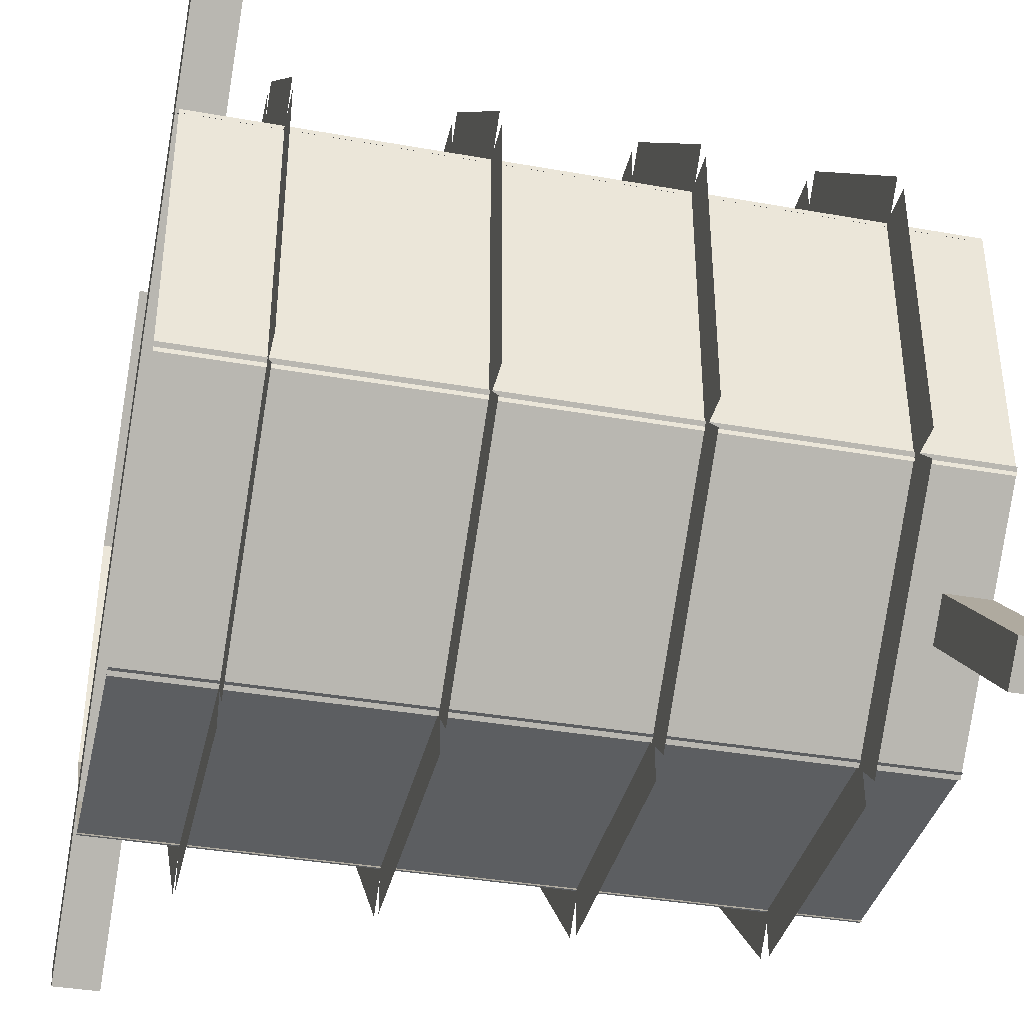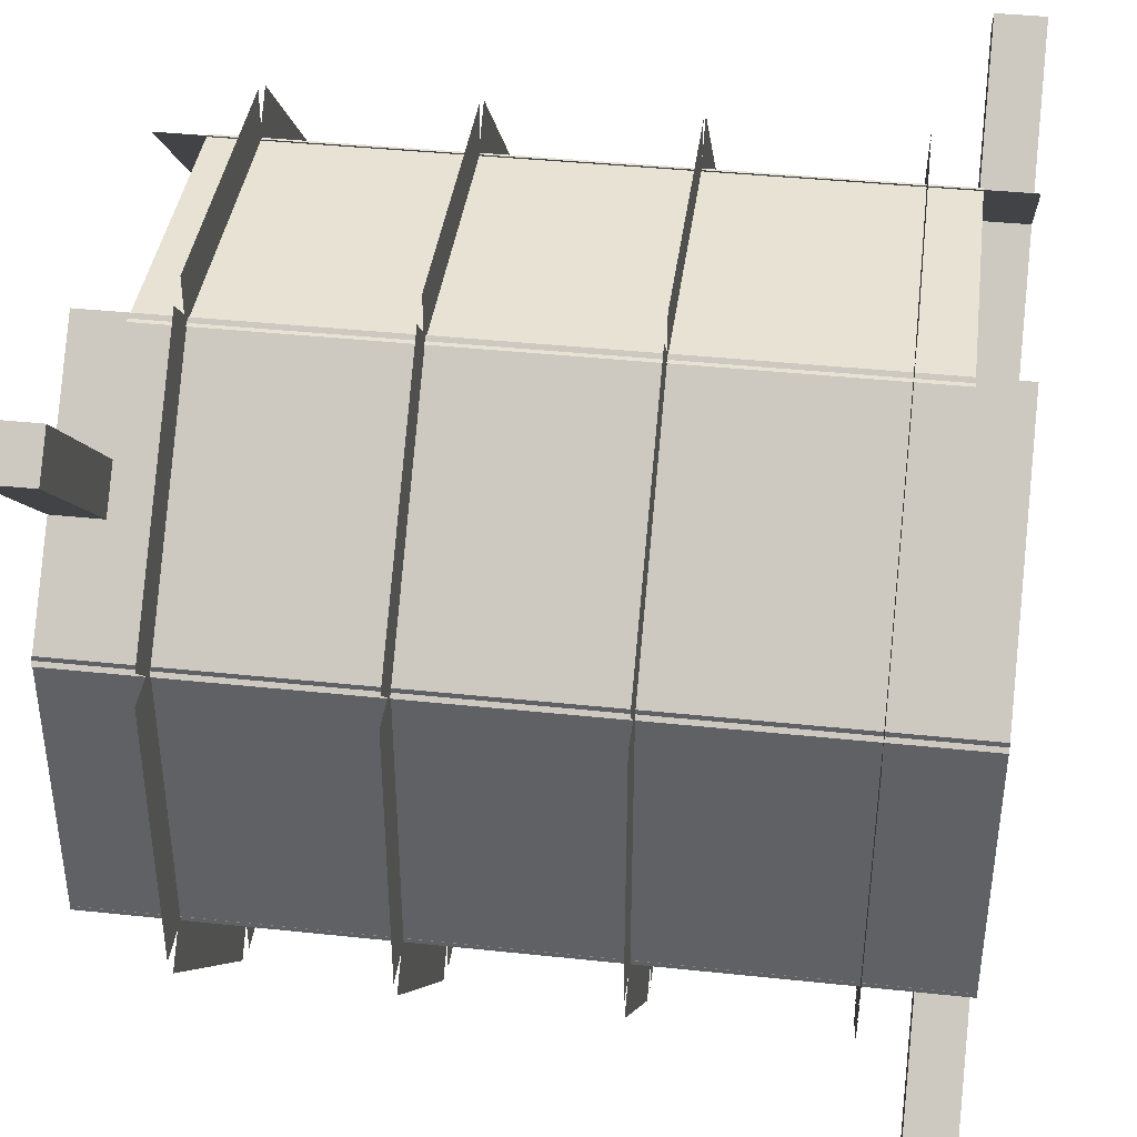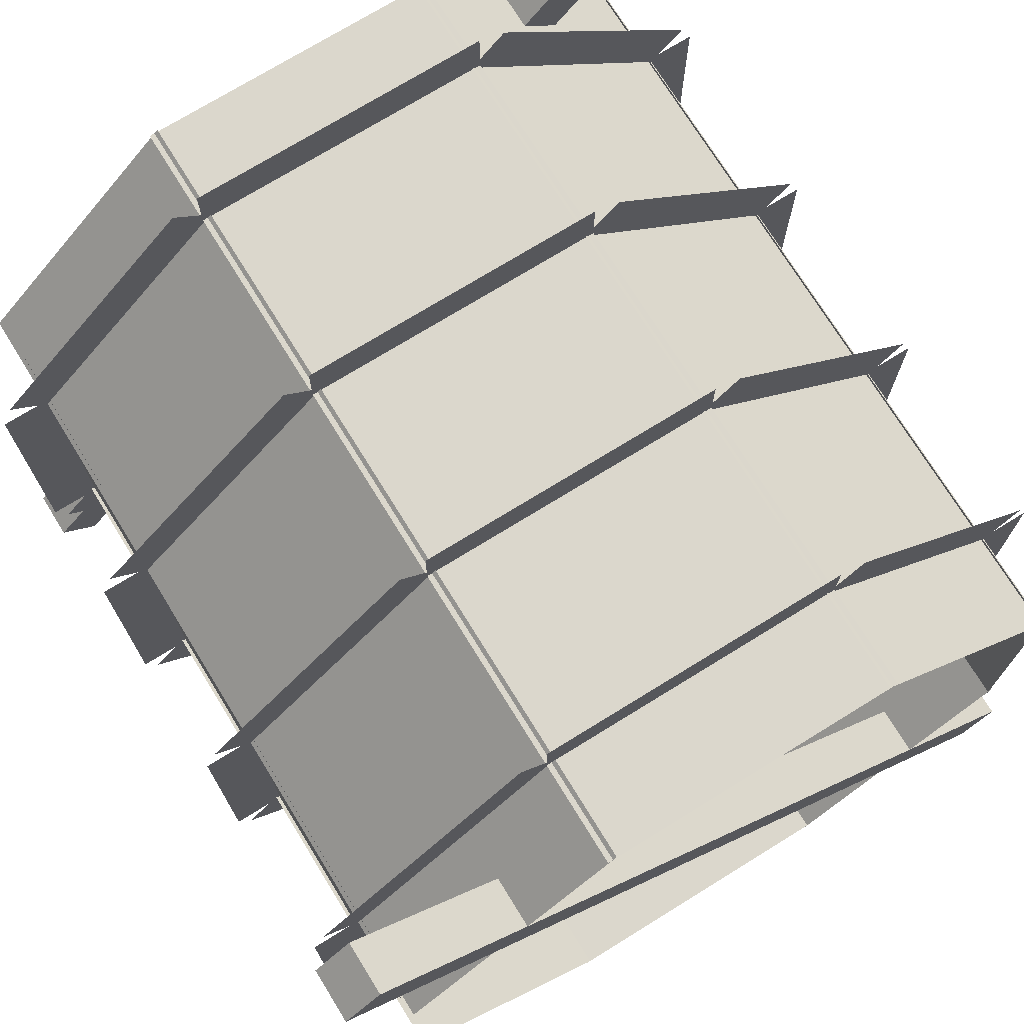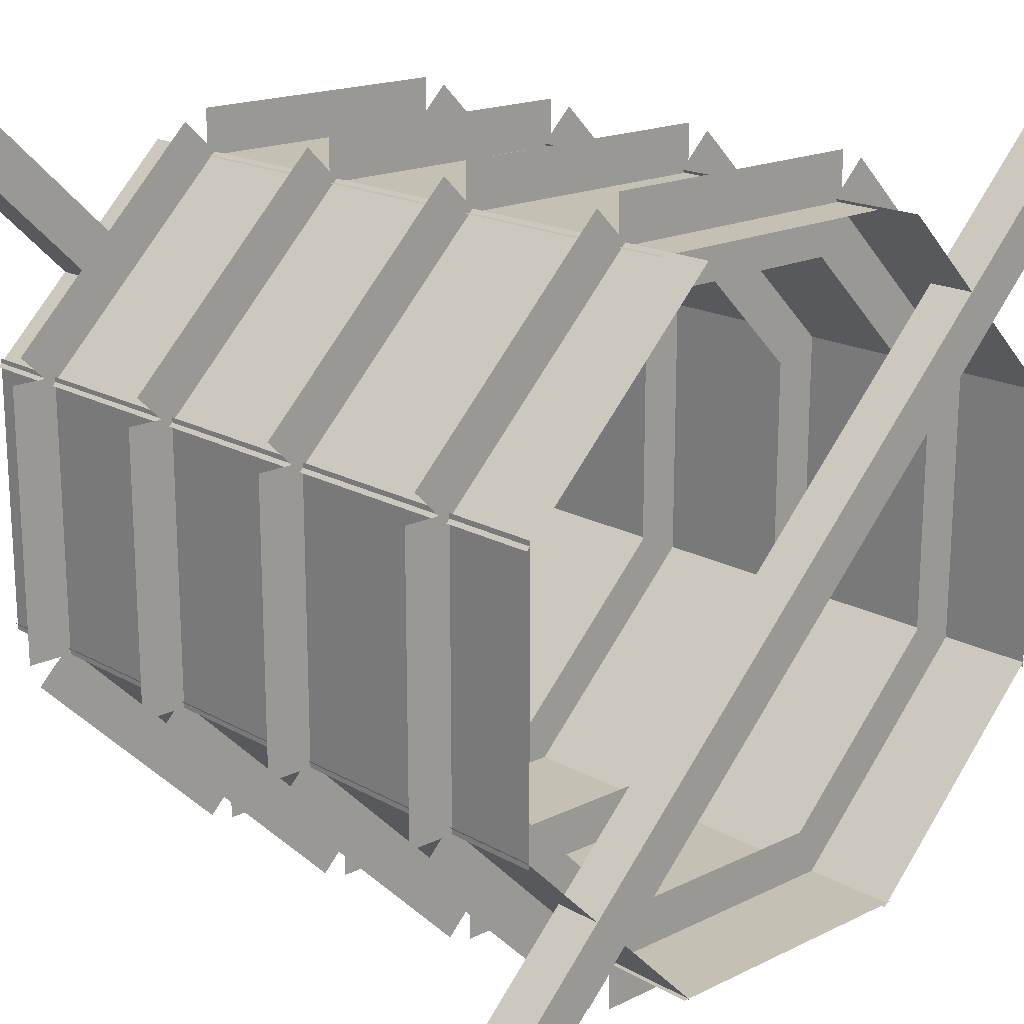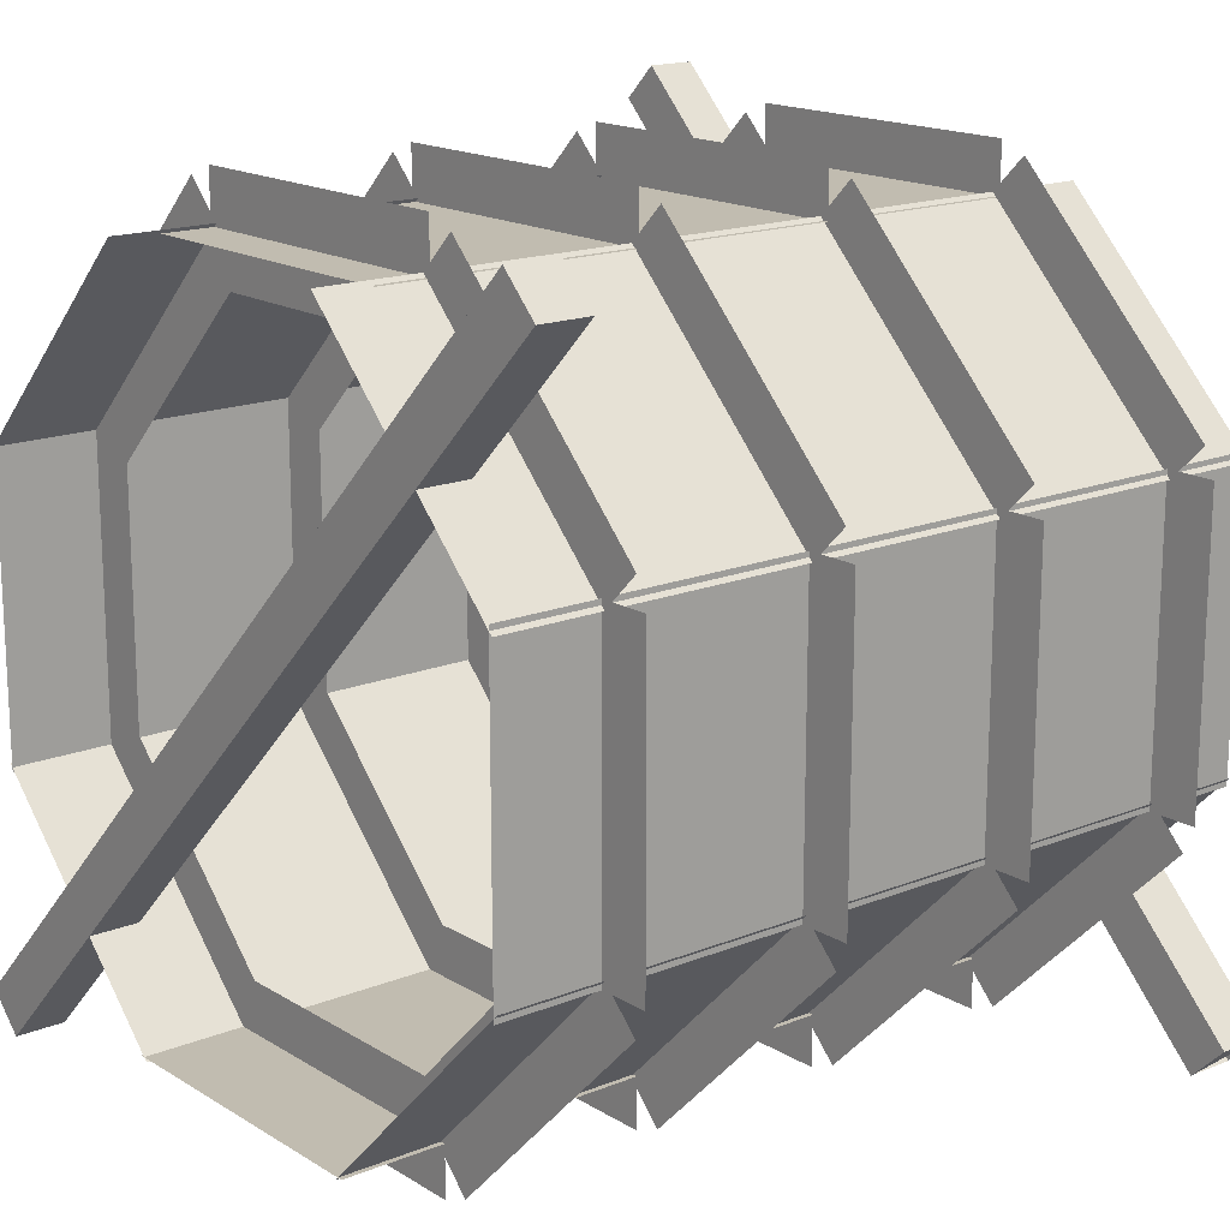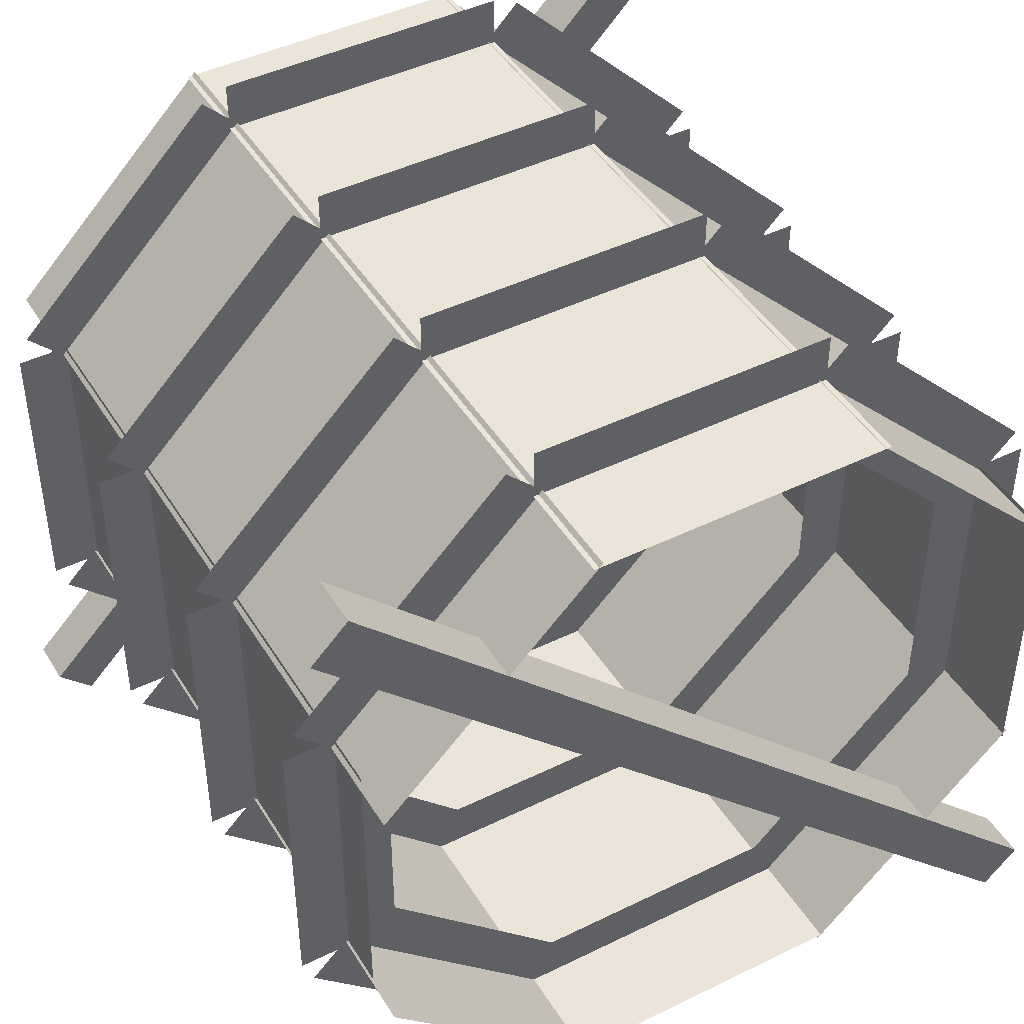
<metadata>
{"format":"obj","ext":"obj","renderer":"f3d","projection":"perspective","resolution":1024,"background":"white","views":[{"elev":-37.3,"azim":-12.8,"up":"+Y"},{"elev":39.7,"azim":7.5,"up":"+Y"},{"elev":73.3,"azim":-121.7,"up":"+Z"},{"elev":18.2,"azim":-132.9,"up":"+Y"},{"elev":16.6,"azim":140.7,"up":"+Y"},{"elev":44.6,"azim":-119.7,"up":"+Z"}]}
</metadata>
<code>
o cube
v 1 0.06253 0.6875
v 1 0.06253 0.3125
v 0 0.06253 0.3125
v 0 0.06253 0.6875
v 0.9375 0.9375 0.6875
v 0.9375 0.9375 0.3125
v 0.0625 0.9375 0.3125
v 0.0625 0.9375 0.6875
v 1 0.6875 0.06253
v 1 0.3125 0.06253
v 0 0.6875 0.06253
v 0 0.3125 0.06253
v 1 0.6875 0.9376
v 1 0.3125 0.9375
v 1 0.6875 0.9375
v 0 0.6875 0.9375
v 0 0.3125 0.9375
v 1 0.3232 0.05808
v 1 0.05808 0.3232
v 0 0.3232 0.05808
v 0 0.05808 0.3232
v 1 0.942 0.6768
v 1 0.6768 0.942
v 1 0.6768 0.9419
v 0 0.942 0.6768
v 0 0.6768 0.9419
v 0 0.6768 0.942
v 1 0.9419 0.3232
v 1 0.6768 0.05808
v 0 0.9419 0.3232
v 0 0.6768 0.05808
v 1 0.3232 0.942
v 1 0.05804 0.6768
v 0 0.3232 0.942
v 0 0.05804 0.6768
v 0.0625 0.9685 1.01
v 0.0625 -0.00381 0.03779
v 0.0625 1.013 0.9659
v 0.0625 0.04038 -0.0064
v 0 1.013 0.9659
v 0 0.04038 -0.0064
v 0 0.9685 1.01
v 0 -0.00381 0.03779
v 1 1.004 0.03779
v 1 0.03154 1.01
v 1 0.9596 -0.0064
v 1 -0.01265 0.9659
v 0.9375 0.9596 -0.0064
v 0.9375 -0.01265 0.9659
v 0.9375 1.004 0.03779
v 0.9375 0.03154 1.01
v 0.125 0.6875 1
v 0.125 0.3125 1
v 0.125 0.6875 0.875
v 0.125 0.3125 0.875
v 0.375 0.6875 1
v 0.375 0.3125 1
v 0.375 0.6875 0.875
v 0.375 0.3125 0.875
v 0.875 0.6875 1
v 0.875 0.3125 1
v 0.875 0.6875 0.875
v 0.875 0.3125 0.875
v 0.625 0.6875 1
v 0.625 0.3125 1
v 0.625 0.6875 0.875
v 0.625 0.3125 0.875
v 0.625 0.6875 0.125
v 0.625 0.3125 0.125
v 0.625 0.6875 0
v 0.625 0.3125 0
v 0.125 0.6875 0.125
v 0.125 0.3125 0.125
v 0.125 0.6875 0
v 0.125 0.3125 0
v 0.375 0.6875 0.125
v 0.3751 0.3125 0.125
v 0.375 0.6875 0
v 0.375 0.3125 0
v 0.375 0.3125 0.125
v 0.875 0.6875 0.125
v 0.875 0.3125 0.125
v 0.875 0.6875 0
v 0.875 0.3125 0
v 0.125 0.125 0.6875
v 0.125 0 0.6875
v 0.125 0.125 0.3125
v 0.125 0 0.3125
v 0.375 0.125 0.6875
v 0.375 0 0.6875
v 0.375 0.125 0.3125
v 0.375 0 0.3125
v 0.875 0.125 0.6875
v 0.875 0 0.6875
v 0.875 0.125 0.3125
v 0.875 0 0.3125
v 0.625 0.125 0.6875
v 0.625 0 0.6875
v 0.625 0.125 0.3125
v 0.625 0 0.3125
v 0.625 1 0.6875
v 0.625 0.875 0.6875
v 0.625 1 0.3125
v 0.625 0.875 0.3125
v 0.125 1 0.6875
v 0.125 0.875 0.6875
v 0.125 1 0.3125
v 0.125 0.875 0.3125
v 0.375 1 0.6875
v 0.375 0.875 0.6875
v 0.375 1 0.3125
v 0.375 0.875 0.3125
v 0.875 1 0.6875
v 0.875 0.875 0.6875
v 0.875 1 0.3125
v 0.875 0.875 0.3125
v 0.125 0.279 0.9861
v 0.125 0.01386 0.721
v 0.125 0.3674 0.8977
v 0.125 0.1023 0.6326
v 0.125 0.721 0.9861
v 0.125 0.6326 0.8977
v 0.125 0.9861 0.721
v 0.125 0.8977 0.6326
v 0.125 0.1023 0.3674
v 0.125 0.01386 0.279
v 0.125 0.3674 0.1023
v 0.125 0.279 0.01386
v 0.125 0.8977 0.3674
v 0.125 0.6326 0.1023
v 0.125 0.9861 0.279
v 0.125 0.721 0.01386
v 0.375 0.721 0.9861
v 0.375 0.6326 0.8977
v 0.375 0.9861 0.721
v 0.375 0.8977 0.6326
v 0.625 0.721 0.9861
v 0.625 0.6326 0.8977
v 0.625 0.9861 0.721
v 0.625 0.8977 0.6326
v 0.875 0.8977 0.3674
v 0.875 0.6326 0.1023
v 0.875 0.9861 0.279
v 0.875 0.721 0.01386
v 0.875 0.1023 0.3674
v 0.875 0.01386 0.279
v 0.875 0.3674 0.1023
v 0.875 0.279 0.01386
v 0.875 0.279 0.9861
v 0.875 0.01386 0.721
v 0.875 0.3674 0.8977
v 0.875 0.1023 0.6326
v 0.875 0.721 0.9861
v 0.875 0.6326 0.8977
v 0.875 0.9861 0.721
v 0.875 0.8977 0.6326
v 0.375 0.8977 0.3674
v 0.375 0.6326 0.1023
v 0.375 0.9861 0.279
v 0.375 0.721 0.01386
v 0.375 0.279 0.9861
v 0.375 0.01386 0.721
v 0.375 0.3674 0.8977
v 0.375 0.1023 0.6326
v 0.375 0.1023 0.3674
v 0.375 0.01386 0.279
v 0.375 0.3674 0.1023
v 0.375 0.279 0.01386
v 0.625 0.279 0.9861
v 0.625 0.01386 0.721
v 0.625 0.3674 0.8977
v 0.625 0.1023 0.6326
v 0.625 0.1023 0.3674
v 0.625 0.01386 0.279
v 0.625 0.3674 0.1023
v 0.625 0.279 0.01386
v 0.625 0.8977 0.3674
v 0.625 0.6326 0.1023
v 0.625 0.9861 0.279
v 0.625 0.721 0.01386
o barbed_wire
g barbed_wire
f 3 4 2
f 4 1 2
f 7 8 6
f 8 5 6
f 27 23 22
f 24 26 25
f 36 37 38
f 37 39 38
f 40 41 42
f 41 43 42
f 40 42 38
f 42 36 38
f 41 39 37
f 42 43 36
f 43 37 36
f 38 39 40
f 39 41 40
f 44 45 46
f 45 47 46
f 48 49 50
f 49 51 50
f 48 50 46
f 50 44 46
f 51 49 45
f 49 47 45
f 50 51 44
f 51 45 44
f 46 47 48
f 47 49 48
f 52 53 54
f 53 55 54
f 56 57 58
f 57 59 58
f 60 61 62
f 61 63 62
f 64 65 66
f 65 67 66
f 68 69 70
f 69 71 70
f 72 73 74
f 73 75 74
f 76 77 78
f 77 79 78
f 81 82 83
f 82 84 83
f 85 86 87
f 86 88 87
f 89 90 91
f 90 92 91
f 180 178 177
f 179 180 177
f 93 94 95
f 94 96 95
f 176 174 173
f 175 176 173
f 172 170 169
f 171 172 169
f 97 98 99
f 98 100 99
f 168 166 165
f 167 168 165
f 164 162 161
f 163 164 161
f 101 102 103
f 102 104 103
f 160 158 157
f 159 160 157
f 156 154 153
f 155 156 153
f 105 106 107
f 106 108 107
f 152 150 149
f 151 152 149
f 148 146 145
f 147 148 145
f 109 110 111
f 110 112 111
f 144 142 141
f 143 144 141
f 140 138 137
f 139 140 137
f 113 114 115
f 114 116 115
f 136 134 133
f 135 136 133
f 132 130 129
f 131 132 129
f 117 118 119
f 118 120 119
f 128 126 125
f 127 128 125
f 124 122 121
f 123 124 121
f 121 122 123
f 122 124 123
f 120 118 117
f 119 120 117
f 116 114 113
f 115 116 113
f 125 126 127
f 126 128 127
f 112 110 109
f 111 112 109
f 108 106 105
f 107 108 105
f 129 130 131
f 130 132 131
f 104 102 101
f 103 104 101
f 100 98 97
f 99 100 97
f 133 134 135
f 134 136 135
f 96 94 93
f 95 96 93
f 92 90 89
f 91 92 89
f 137 138 139
f 138 140 139
f 88 86 85
f 87 88 85
f 84 82 81
f 83 84 81
f 141 142 143
f 142 144 143
f 79 80 76
f 78 79 76
f 75 73 72
f 74 75 72
f 145 146 147
f 146 148 147
f 71 69 68
f 70 71 68
f 67 65 64
f 66 67 64
f 149 150 151
f 150 152 151
f 63 61 60
f 62 63 60
f 59 57 56
f 58 59 56
f 153 154 155
f 154 156 155
f 55 53 52
f 54 55 52
f 33 35 34
f 32 33 34
f 157 158 159
f 158 160 159
f 35 33 32
f 34 35 32
f 29 31 30
f 28 29 30
f 161 162 163
f 162 164 163
f 31 29 28
f 30 31 28
f 22 24 25
f 25 27 22
f 165 166 167
f 166 168 167
f 19 21 20
f 18 19 20
f 21 19 18
f 20 21 18
f 169 170 171
f 170 172 171
f 14 17 16
f 15 14 16
f 17 14 13
f 16 17 13
f 173 174 175
f 174 176 175
f 10 12 11
f 9 10 11
f 12 10 9
f 11 12 9
f 177 178 179
f 178 180 179
f 7 6 5
f 8 7 5
f 3 2 1
f 4 3 1

</code>
